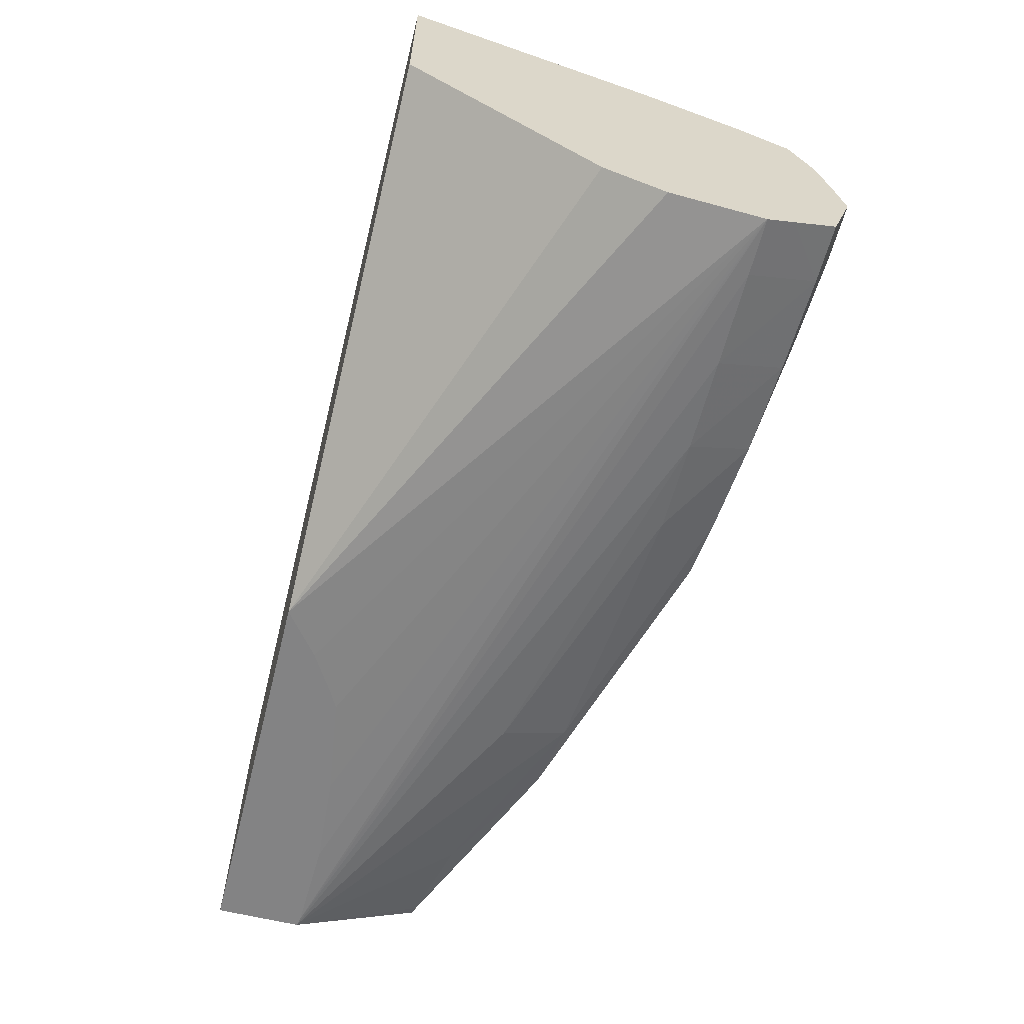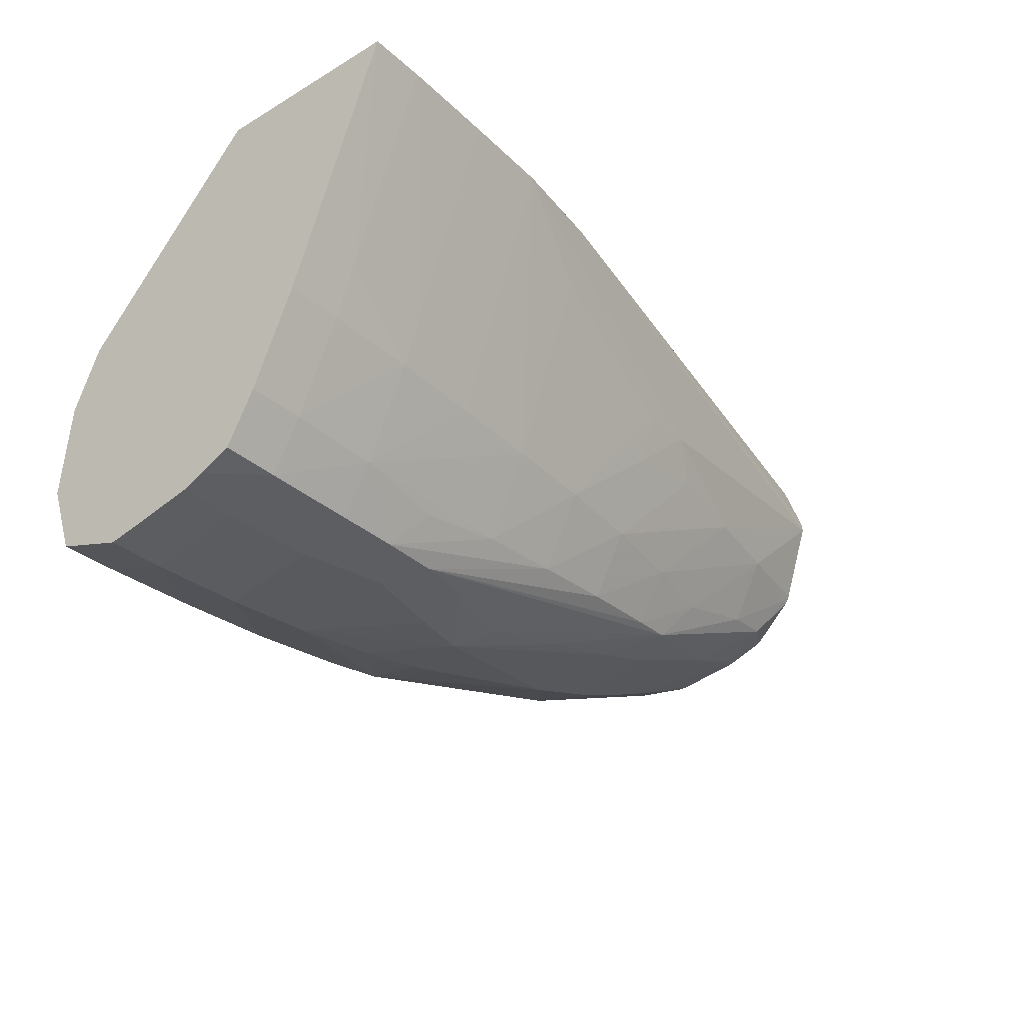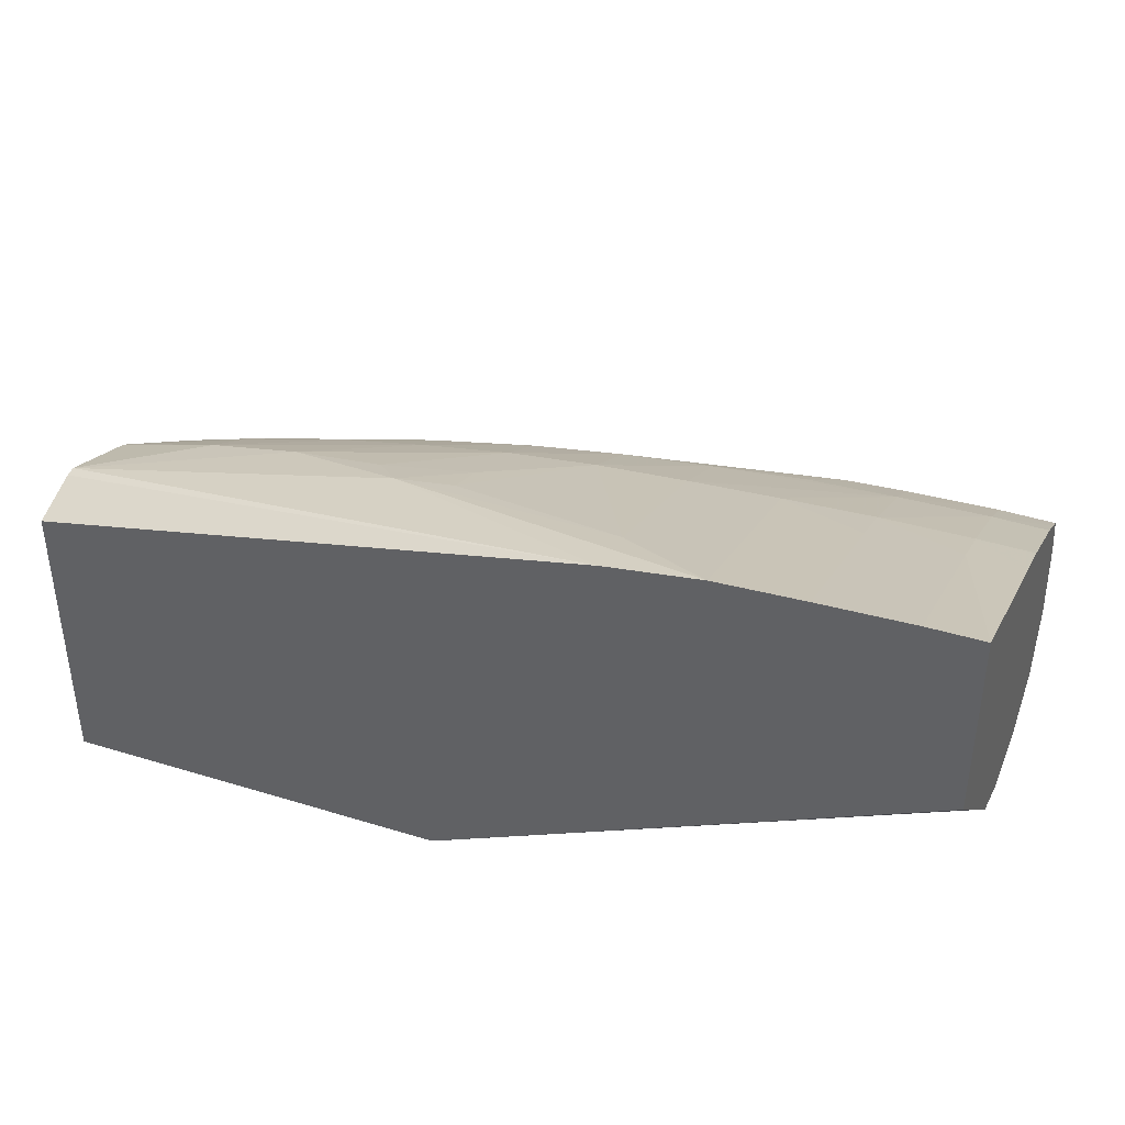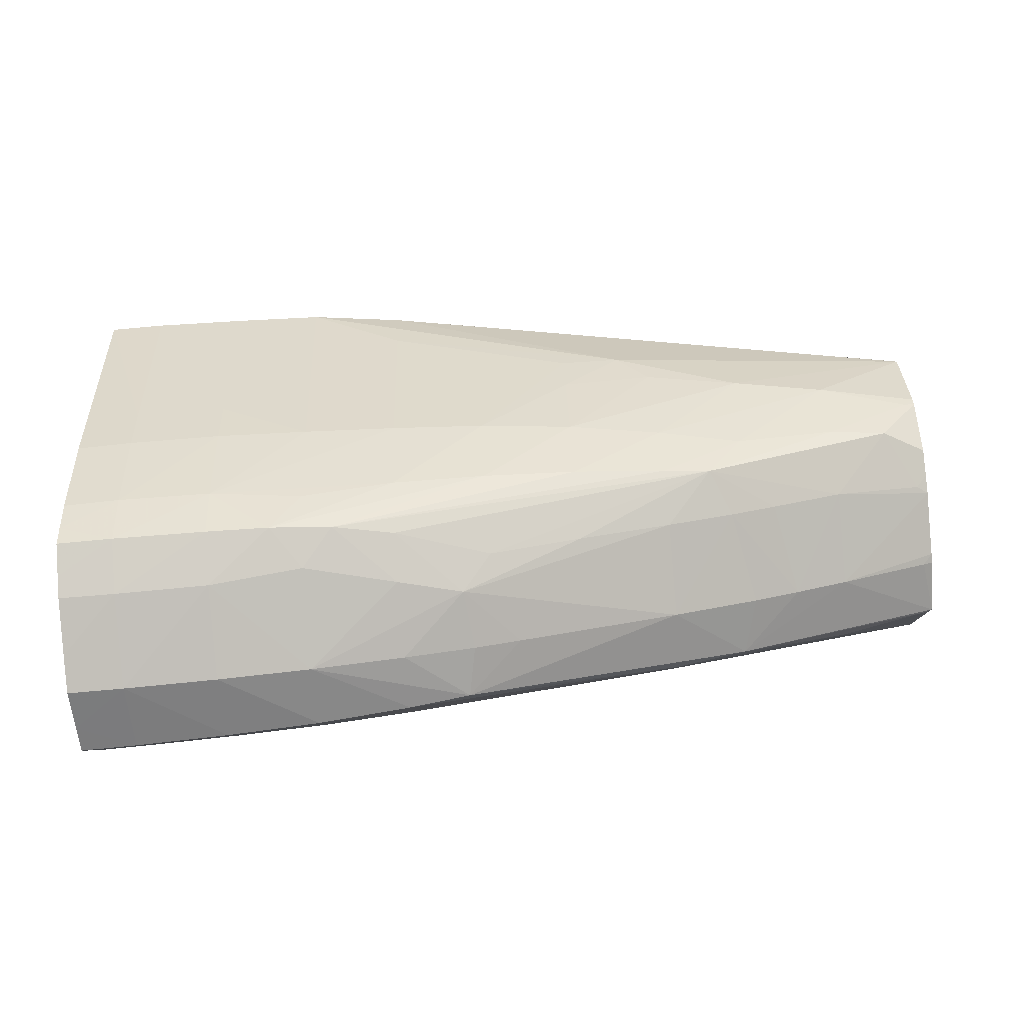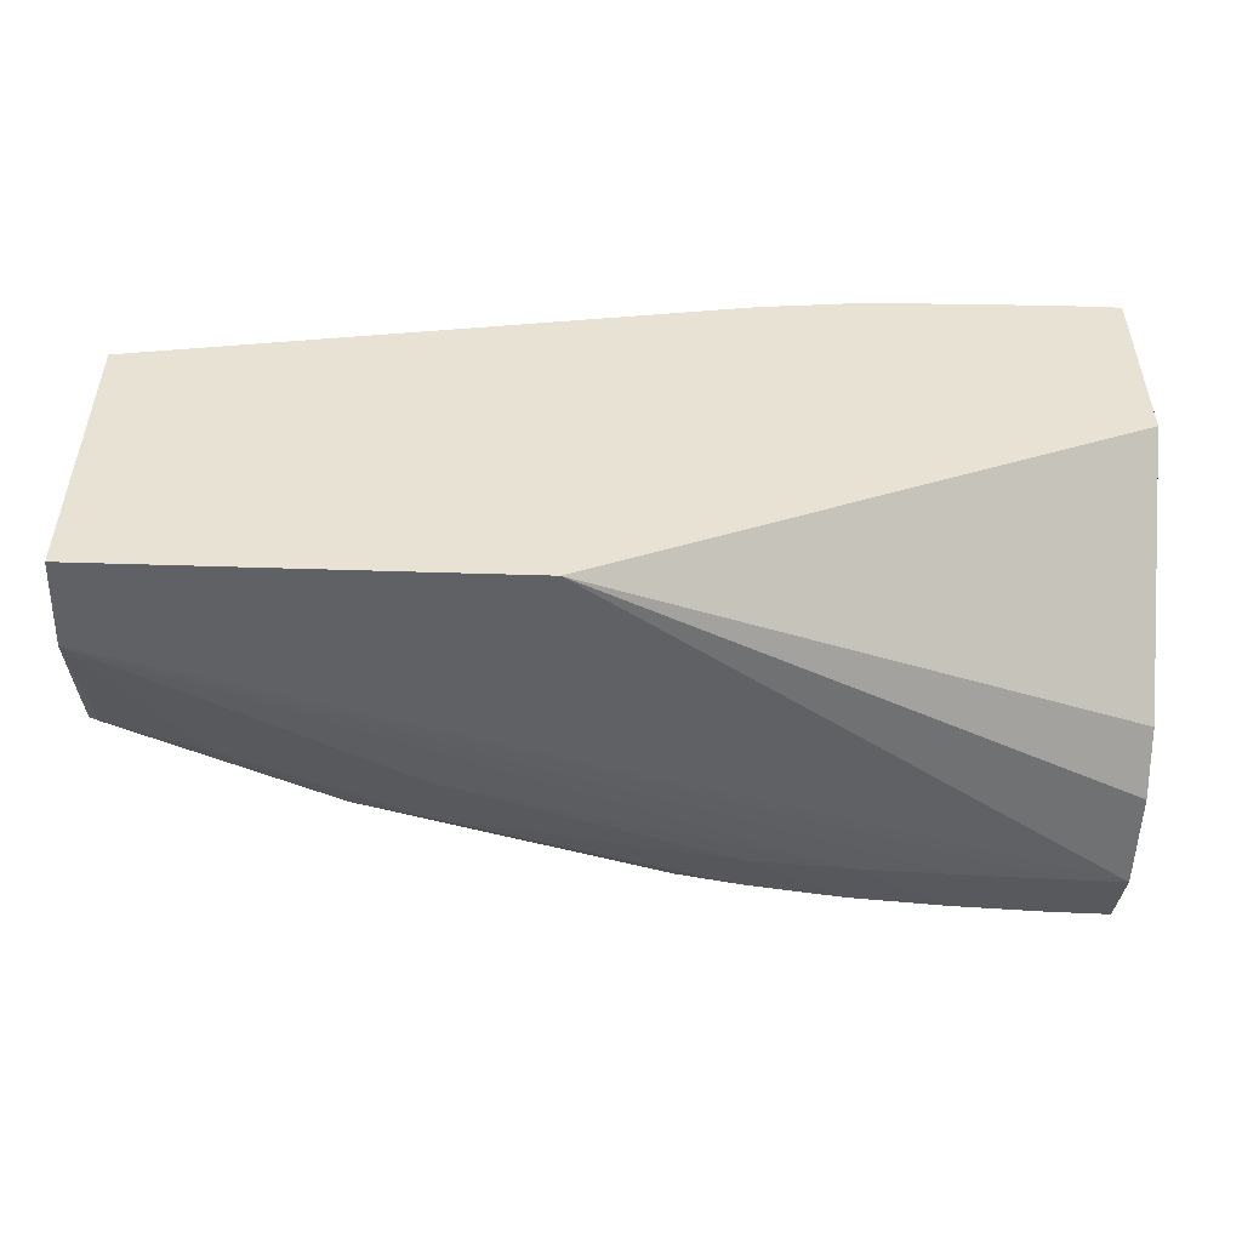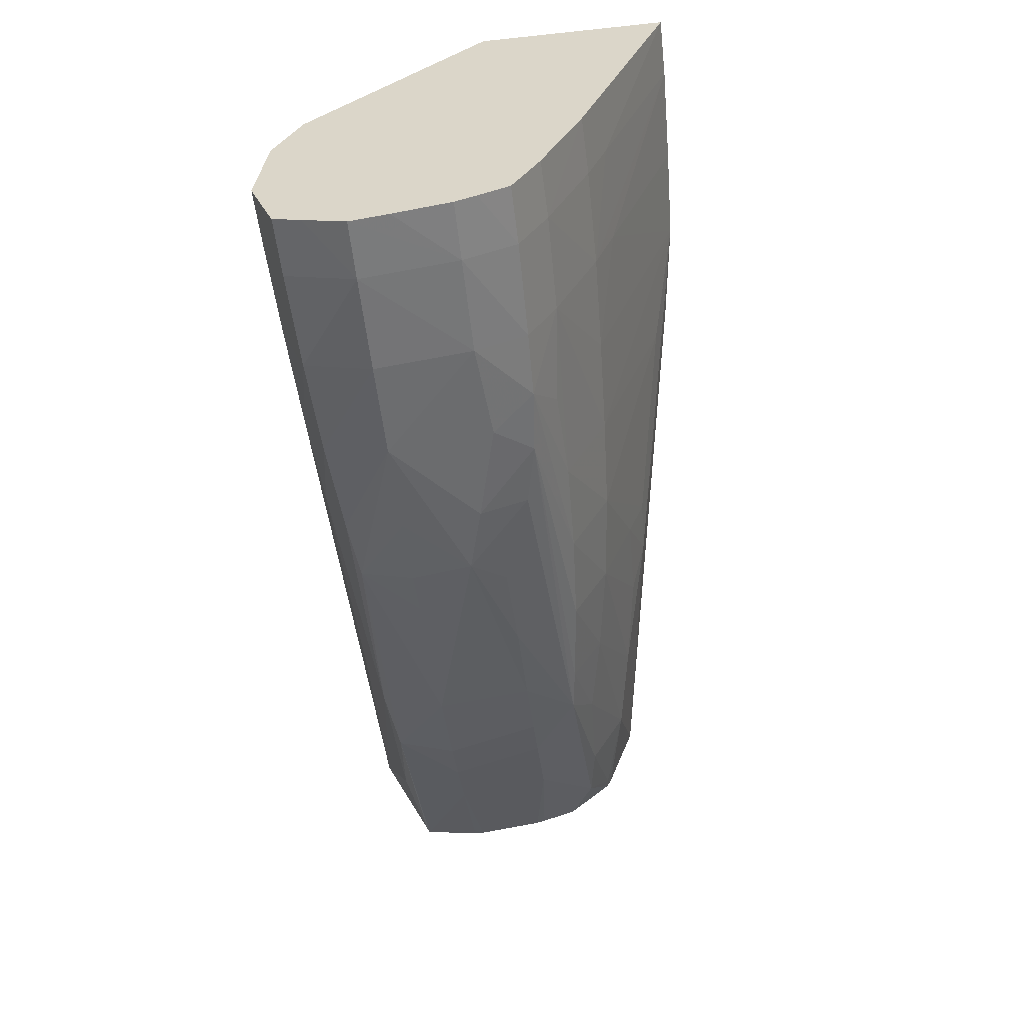
<metadata>
{"format":"obj","ext":"obj","renderer":"f3d","projection":"perspective","resolution":1024,"background":"white","views":[{"elev":-61.1,"azim":-104.1,"up":"+Z"},{"elev":-32.5,"azim":-50.7,"up":"+Y"},{"elev":38.3,"azim":-158.8,"up":"+Z"},{"elev":-76.3,"azim":4.9,"up":"+Y"},{"elev":-50.1,"azim":178.0,"up":"+Z"},{"elev":-57.4,"azim":-83.7,"up":"+Y"}]}
</metadata>
<code>
v 0.07148 -0.1922 0.1721
v 0.07148 -0.1964 0.1736
v 0.07148 -0.1922 0.1491
v 0.02607 -0.1922 0.1808
v 0.07148 -0.1972 0.1738
v 0.07148 -0.1991 0.1491
v 0.03971 -0.1922 0.1491
v 0.0183 -0.1922 0.1817
v 0.0457 -0.2013 0.1768
v 0.05584 -0.2047 0.1744
v 0.06328 -0.2047 0.1732
v 0.07148 -0.204 0.1715
v 0.07148 -0.2092 0.1536
v 0.07072 -0.2094 0.1534
v 0.06328 -0.211 0.1525
v 0.04839 -0.2174 0.1529
v 0.04839 -0.2121 0.151
v 0.01862 -0.2196 0.1511
v 0.07072 -0.1992 0.1491
v 0.04327 -0.195 0.1491
v -0.0007415 -0.2196 0.1505
v -0.0007415 -0.2121 0.1511
v -0.0007415 -0.2073 0.1532
v -0.0007415 -0.1922 0.1672
v 0.01118 -0.1922 0.182
v 0.01118 -0.2078 0.1765
v 0.01862 -0.2121 0.1747
v 0.02607 -0.2121 0.1744
v 0.02607 -0.1972 0.1796
v 0.04095 -0.2019 0.177
v 0.04095 -0.2056 0.1757
v 0.04826 -0.2041 0.1755
v 0.04095 -0.2121 0.1732
v 0.04839 -0.2121 0.1721
v 0.06328 -0.2098 0.1704
v 0.07056 -0.2049 0.1712
v 0.05511 -0.2122 0.1708
v 0.07148 -0.2046 0.1711
v 0.07148 -0.21 0.1581
v 0.07072 -0.2104 0.1581
v 0.06328 -0.2138 0.1581
v 0.05417 -0.2166 0.1535
v 0.03096 -0.2236 0.154
v 0.02607 -0.224 0.1536
v 0.02607 -0.2196 0.1516
v 0.01862 -0.2246 0.153
v 0.01118 -0.2249 0.1528
v 0.01118 -0.2196 0.1508
v 0.06328 -0.1994 0.1491
v 0.003741 -0.2196 0.1506
v 0.04657 -0.1971 0.1491
v -0.0007415 -0.2218 0.1513
v 0.04785 -0.1977 0.1491
v 0.05584 -0.1989 0.1491
v -0.0007415 -0.1922 0.1822
v 0.003741 -0.1922 0.1822
v 0.01118 -0.2121 0.175
v 0.01118 -0.2196 0.1717
v 0.02607 -0.2189 0.1712
v 0.03351 -0.2121 0.1739
v 0.04095 -0.2173 0.1705
v 0.03351 -0.2182 0.1709
v 0.04839 -0.2164 0.1697
v 0.06798 -0.2089 0.1697
v 0.05216 -0.2159 0.1692
v 0.07148 -0.208 0.1677
v 0.07148 -0.21 0.1588
v 0.07148 -0.2092 0.1641
v 0.06328 -0.2125 0.1655
v 0.05899 -0.2156 0.1581
v 0.05527 -0.217 0.1581
v 0.04839 -0.2192 0.1581
v 0.03545 -0.2228 0.1581
v 0.03173 -0.2237 0.1581
v 0.02607 -0.2248 0.1581
v 0.01862 -0.2258 0.1581
v 0.01118 -0.2265 0.1581
v 0.003741 -0.2269 0.1581
v 0.003741 -0.2251 0.1526
v -0.0007415 -0.2251 0.1525
v 0.003741 -0.208 0.1765
v -0.0007415 -0.2078 0.1765
v 0.003741 -0.2121 0.175
v 0.003741 -0.2196 0.1718
v 0.01118 -0.2236 0.1695
v 0.01623 -0.2234 0.1694
v 0.01868 -0.2202 0.171
v 0.003741 -0.2237 0.1696
v 0.02119 -0.2231 0.1689
v 0.07056 -0.2094 0.1648
v 0.05376 -0.2165 0.1655
v 0.05748 -0.215 0.1655
v 0.02607 -0.2227 0.1679
v 0.03362 -0.2221 0.1654
v 0.04095 -0.2202 0.1655
v 0.04839 -0.2181 0.1655
v 0.07148 -0.2087 0.1656
v 0.03121 -0.2236 0.1628
v 0.02607 -0.224 0.1642
v 0.01868 -0.2244 0.1661
v 0.01118 -0.2252 0.1655
v 0.003741 -0.2254 0.1655
v -0.0007415 -0.2269 0.1581
v -0.0007415 -0.2258 0.1547
v -0.0007415 -0.2121 0.1749
v -0.0007415 -0.2196 0.1717
v -0.0007415 -0.222 0.1704
v -0.0007415 -0.2236 0.1695
v -0.0007415 -0.2247 0.1671
v -0.0007415 -0.2254 0.1655
v -0.0007415 -0.2263 0.161
f 1 2 5
f 1 5 12
f 1 12 38
f 1 38 66
f 1 66 97
f 1 97 68
f 1 68 67
f 1 67 39
f 1 39 13
f 1 13 6
f 1 6 3
f 1 3 7
f 1 7 24
f 1 24 55
f 1 55 56
f 1 56 25
f 1 25 8
f 1 8 4
f 1 4 2
f 2 4 5
f 3 6 19
f 3 19 49
f 3 49 54
f 3 54 53
f 3 53 51
f 3 51 20
f 3 20 7
f 4 8 9
f 4 9 5
f 5 9 10
f 5 10 11
f 5 11 12
f 6 13 14
f 6 14 15
f 6 15 16
f 6 16 17
f 6 17 18
f 6 18 19
f 7 20 21
f 7 21 22
f 7 22 23
f 7 23 24
f 8 25 26
f 8 26 27
f 8 27 28
f 8 28 29
f 8 29 9
f 9 30 31
f 9 31 32
f 9 32 10
f 9 29 30
f 10 32 33
f 10 33 34
f 10 34 11
f 11 35 36
f 11 36 12
f 11 34 37
f 11 37 35
f 12 36 38
f 13 39 40
f 13 40 41
f 13 41 42
f 13 42 14
f 14 42 15
f 15 42 16
f 16 42 43
f 16 43 44
f 16 44 45
f 16 45 17
f 17 45 18
f 18 45 46
f 18 46 47
f 18 47 48
f 18 48 19
f 19 48 50
f 19 50 21
f 19 21 49
f 20 51 21
f 21 50 52
f 21 52 80
f 21 80 104
f 21 104 103
f 21 103 111
f 21 111 110
f 21 110 109
f 21 109 108
f 21 108 107
f 21 107 106
f 21 106 105
f 21 105 82
f 21 82 55
f 21 55 24
f 21 24 23
f 21 23 22
f 21 51 53
f 21 53 54
f 21 54 49
f 25 56 26
f 26 56 57
f 26 57 27
f 27 57 58
f 27 58 28
f 28 59 60
f 28 60 29
f 28 58 59
f 29 60 30
f 30 60 31
f 31 33 32
f 31 60 33
f 33 61 34
f 33 60 62
f 33 62 61
f 34 63 37
f 34 61 63
f 35 64 36
f 35 37 65
f 35 65 64
f 36 64 38
f 37 63 65
f 38 64 66
f 39 67 40
f 40 67 41
f 41 67 68
f 41 68 69
f 41 69 70
f 41 70 42
f 42 70 71
f 42 71 72
f 42 72 43
f 43 73 74
f 43 74 75
f 43 75 76
f 43 76 44
f 43 72 73
f 44 76 46
f 44 46 45
f 46 76 77
f 46 77 47
f 47 77 78
f 47 78 79
f 47 79 48
f 48 79 50
f 50 79 52
f 52 79 80
f 55 81 56
f 55 82 81
f 56 81 57
f 57 81 83
f 57 83 84
f 57 84 58
f 58 85 86
f 58 86 87
f 58 87 59
f 58 84 88
f 58 88 85
f 59 87 86
f 59 86 62
f 59 62 60
f 61 62 89
f 61 89 63
f 62 86 89
f 63 89 65
f 64 69 90
f 64 90 66
f 64 65 69
f 65 91 92
f 65 92 69
f 65 89 93
f 65 93 94
f 65 94 95
f 65 95 96
f 65 96 91
f 66 90 97
f 68 97 90
f 68 90 69
f 69 92 70
f 70 92 91
f 70 91 71
f 71 91 72
f 72 91 96
f 72 96 98
f 72 98 73
f 73 98 74
f 74 98 75
f 75 98 76
f 76 98 99
f 76 99 100
f 76 100 101
f 76 101 77
f 77 101 78
f 78 101 102
f 78 102 103
f 78 103 104
f 78 104 79
f 79 104 80
f 81 82 83
f 82 105 83
f 83 105 84
f 84 105 106
f 84 106 107
f 84 107 88
f 85 101 86
f 85 88 102
f 85 102 101
f 86 100 89
f 86 101 100
f 88 107 108
f 88 108 109
f 88 109 102
f 89 100 99
f 89 99 93
f 93 99 98
f 93 98 94
f 94 98 95
f 95 98 96
f 102 109 110
f 102 110 111
f 102 111 103

</code>
